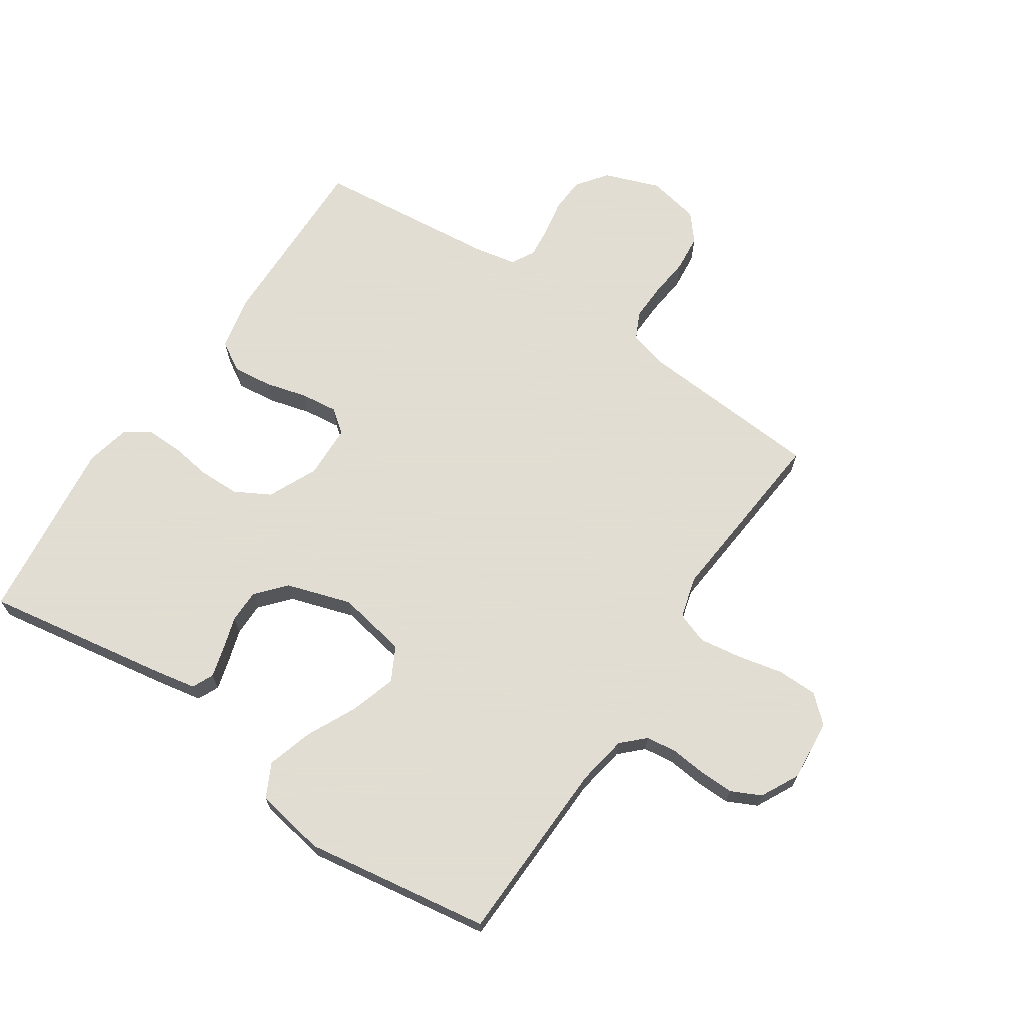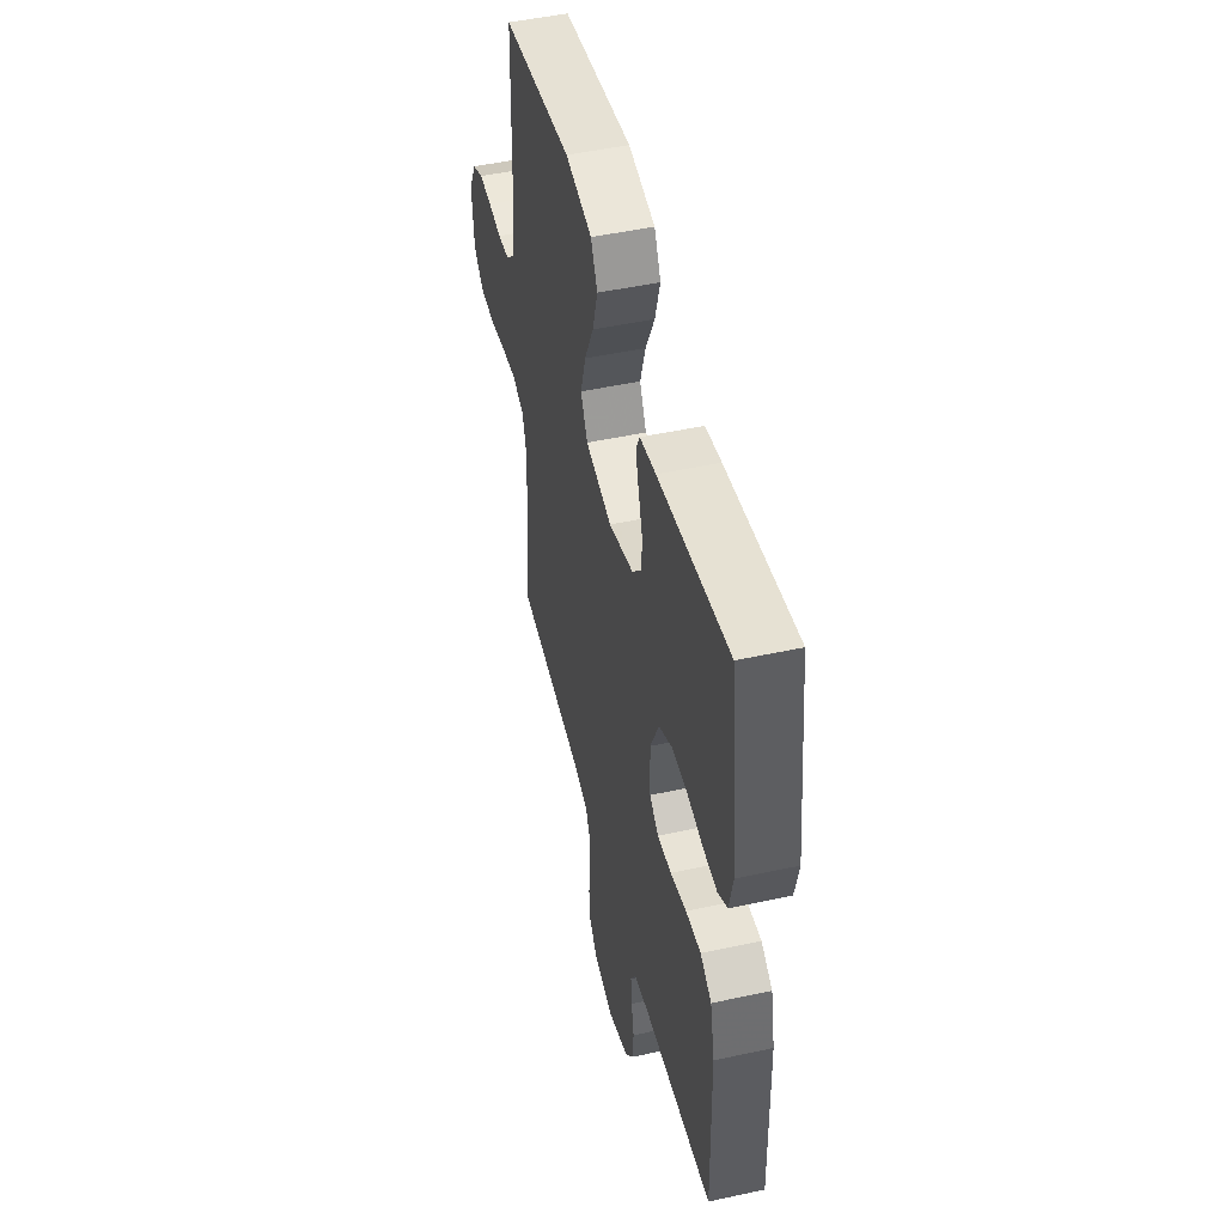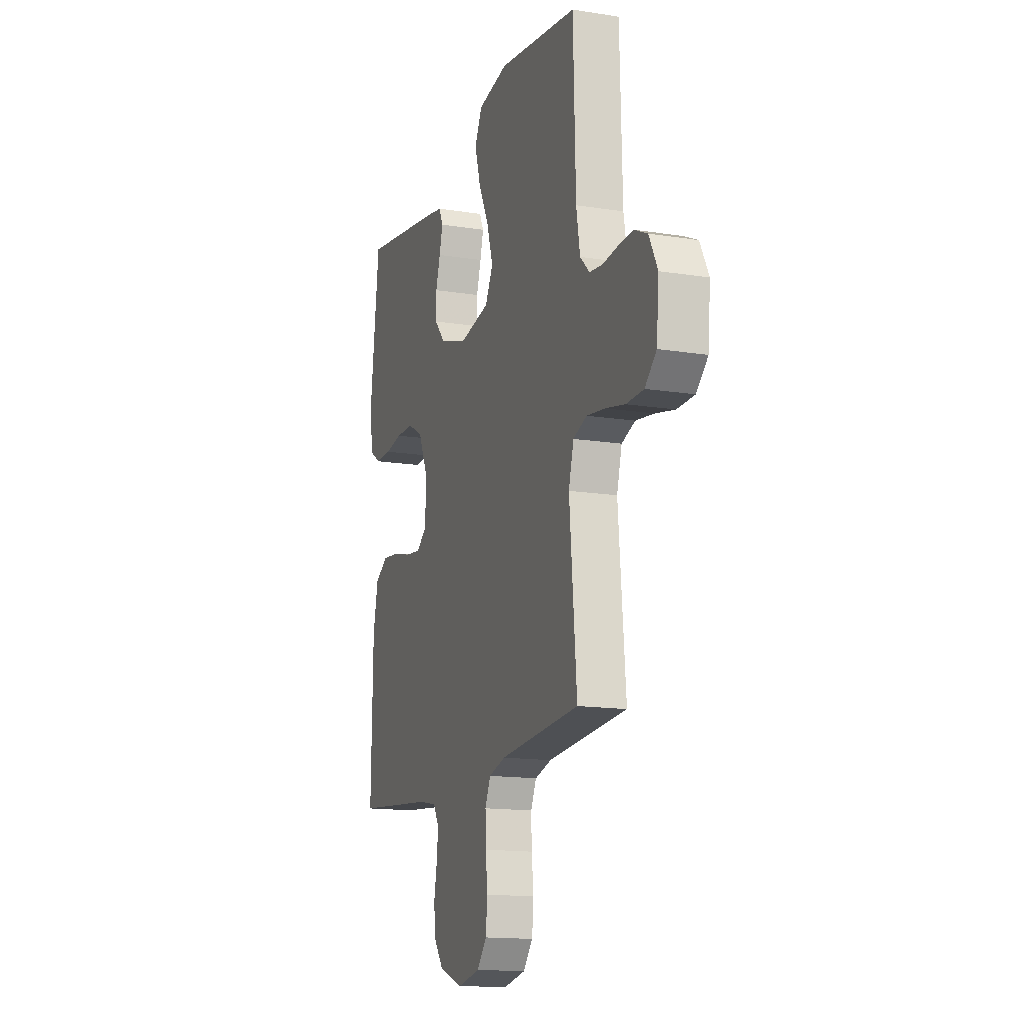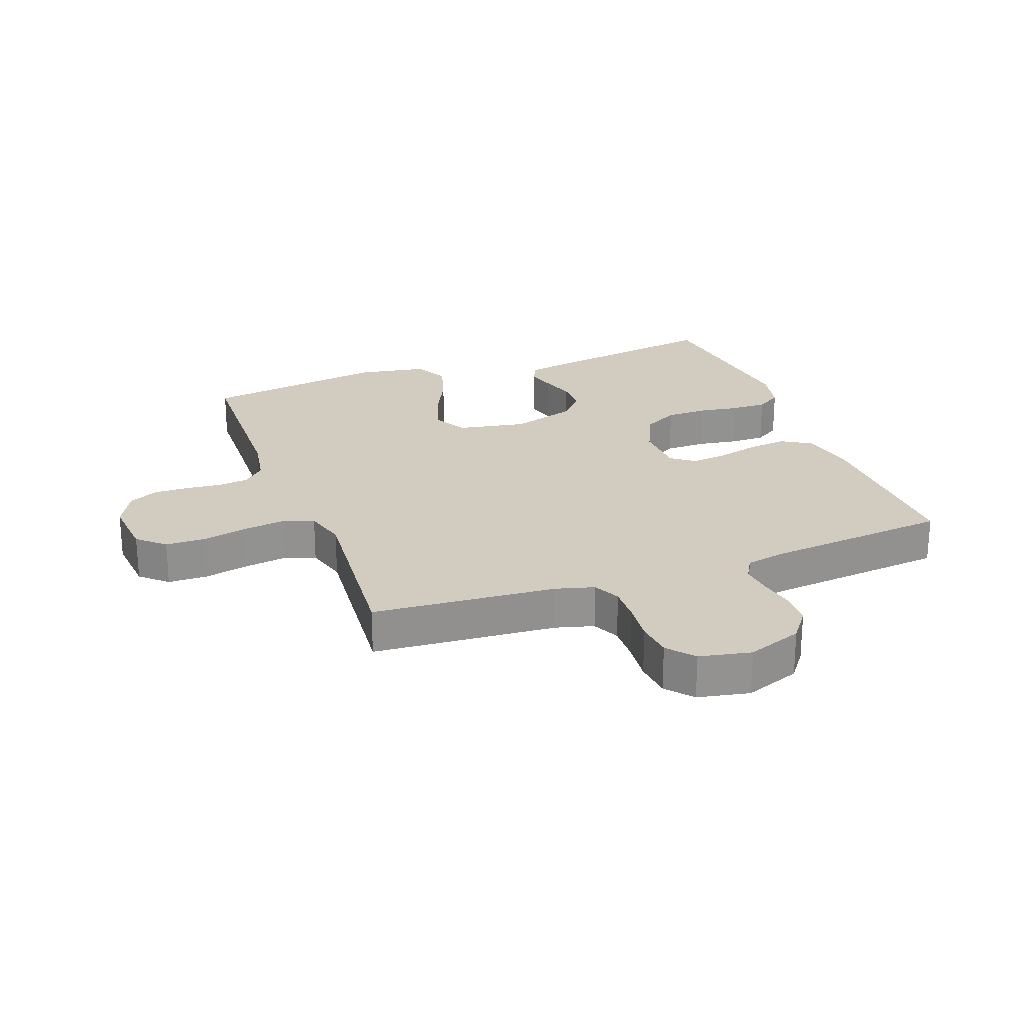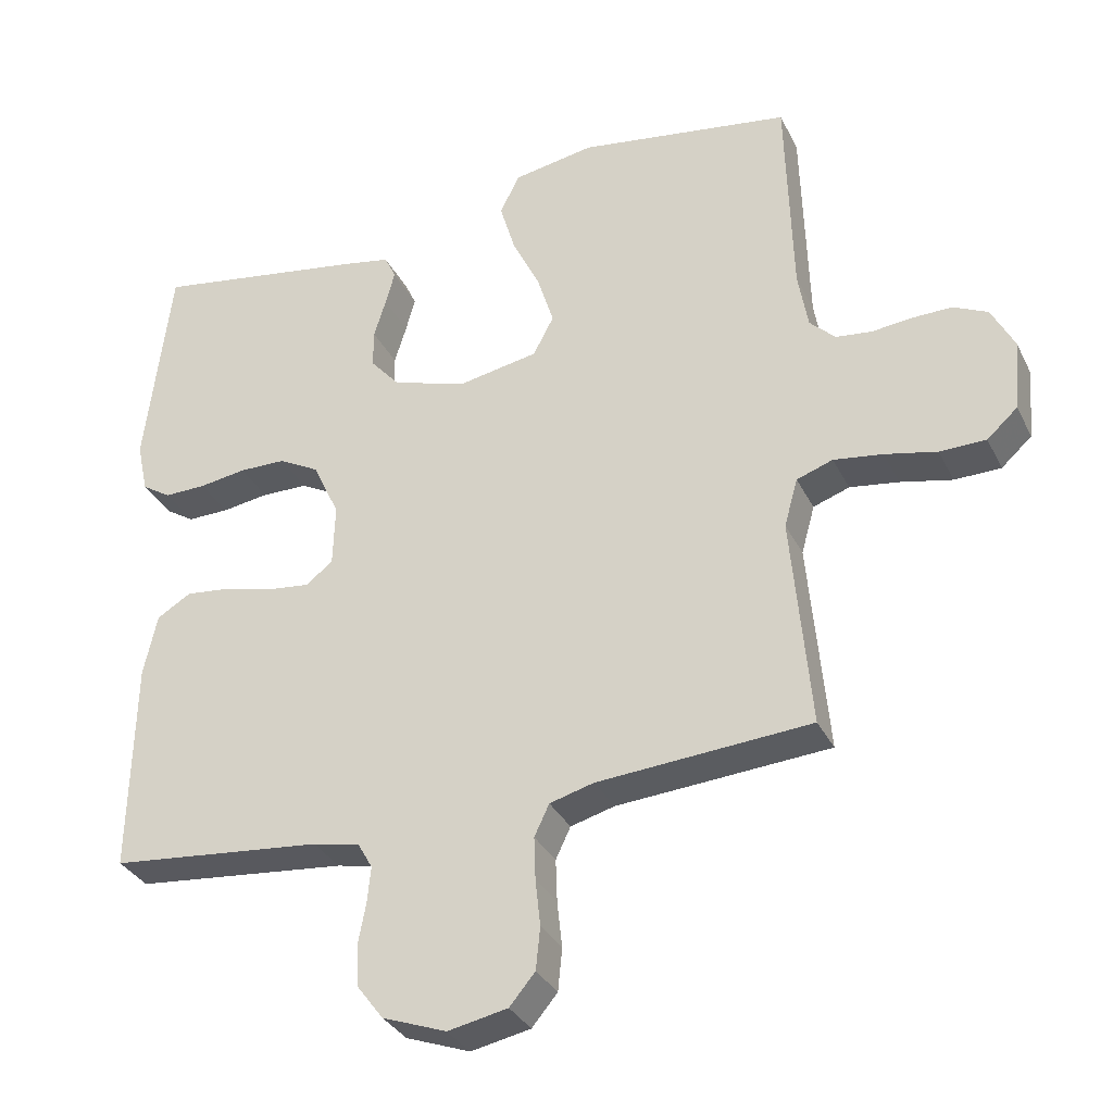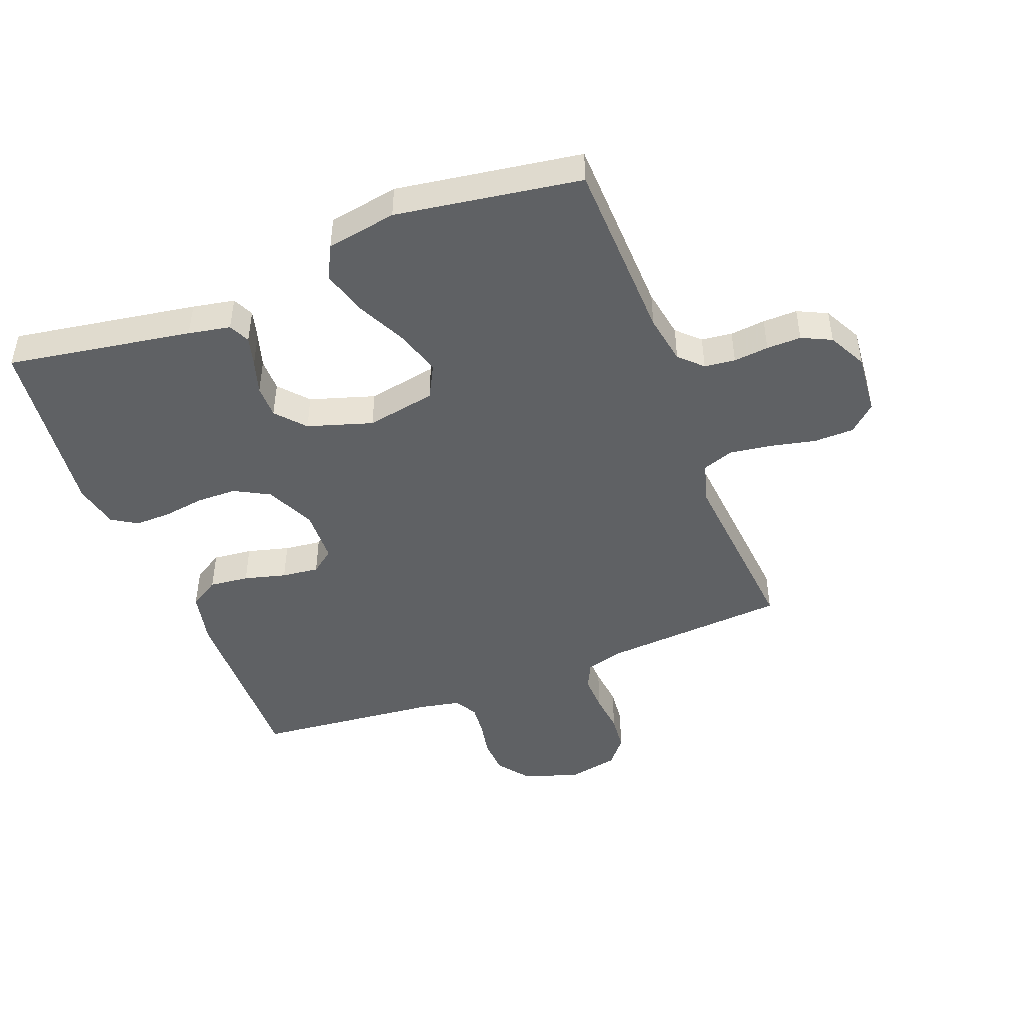
<metadata>
{"format":"obj","ext":"obj","renderer":"f3d","projection":"perspective","resolution":1024,"background":"white","views":[{"elev":68.1,"azim":33.8,"up":"+Y"},{"elev":48.7,"azim":-103.6,"up":"+Z"},{"elev":-14.9,"azim":71.1,"up":"+Z"},{"elev":24.0,"azim":159.7,"up":"+Y"},{"elev":-32.8,"azim":23.1,"up":"+Z"},{"elev":-46.5,"azim":21.1,"up":"+Y"}]}
</metadata>
<code>
v -0.5 0.07 -0.5
v -0.494 0.07 -0.2
v -0.475 0.07 -0.113
v -0.427 0.07 -0.084
v -0.363 0.07 -0.091
v -0.295 0.07 -0.109
v -0.235 0.07 -0.116
v -0.197 0.07 -0.087
v -0.194 0.07 0
v -0.231 0.07 0.08
v -0.288 0.07 0.111
v -0.354 0.07 0.112
v -0.42 0.07 0.102
v -0.479 0.07 0.101
v -0.52 0.07 0.127
v -0.536 0.07 0.2
v -0.5 0.07 0.5
v -0.2 0.07 0.451
v -0.132 0.07 0.438
v -0.116 0.07 0.404
v -0.129 0.07 0.356
v -0.146 0.07 0.301
v -0.146 0.07 0.247
v -0.105 0.07 0.2
v 0 0.07 0.167
v 0.113 0.07 0.188
v 0.142 0.07 0.243
v 0.119 0.07 0.317
v 0.08 0.07 0.397
v 0.058 0.07 0.471
v 0.086 0.07 0.526
v 0.2 0.07 0.546
v 0.5 0.07 0.5
v 0.509 0.07 0.2
v 0.523 0.07 0.119
v 0.559 0.07 0.084
v 0.609 0.07 0.078
v 0.666 0.07 0.084
v 0.722 0.07 0.085
v 0.77 0.07 0.062
v 0.802 0.07 0
v 0.793 0.07 -0.1
v 0.75 0.07 -0.139
v 0.685 0.07 -0.14
v 0.612 0.07 -0.124
v 0.543 0.07 -0.114
v 0.492 0.07 -0.132
v 0.473 0.07 -0.2
v 0.5 0.07 -0.5
v 0.2 0.07 -0.522
v 0.138 0.07 -0.539
v 0.117 0.07 -0.583
v 0.119 0.07 -0.643
v 0.126 0.07 -0.708
v 0.12 0.07 -0.768
v 0.084 0.07 -0.811
v 0 0.07 -0.828
v -0.09 0.07 -0.795
v -0.127 0.07 -0.746
v -0.13 0.07 -0.689
v -0.119 0.07 -0.631
v -0.114 0.07 -0.58
v -0.135 0.07 -0.543
v -0.2 0.07 -0.53
v -0.5 0 -0.5
v -0.494 0 -0.2
v -0.475 0 -0.113
v -0.427 0 -0.084
v -0.363 0 -0.091
v -0.295 0 -0.109
v -0.235 0 -0.116
v -0.197 0 -0.087
v -0.194 0 0
v -0.231 0 0.08
v -0.288 0 0.111
v -0.354 0 0.112
v -0.42 0 0.102
v -0.479 0 0.101
v -0.52 0 0.127
v -0.536 0 0.2
v -0.5 0 0.5
v -0.2 0 0.451
v -0.132 0 0.438
v -0.116 0 0.404
v -0.129 0 0.356
v -0.146 0 0.301
v -0.146 0 0.247
v -0.105 0 0.2
v 0 0 0.167
v 0.113 0 0.188
v 0.142 0 0.243
v 0.119 0 0.317
v 0.08 0 0.397
v 0.058 0 0.471
v 0.086 0 0.526
v 0.2 0 0.546
v 0.5 0 0.5
v 0.509 0 0.2
v 0.523 0 0.119
v 0.559 0 0.084
v 0.609 0 0.078
v 0.666 0 0.084
v 0.722 0 0.085
v 0.77 0 0.062
v 0.802 0 0
v 0.793 0 -0.1
v 0.75 0 -0.139
v 0.685 0 -0.14
v 0.612 0 -0.124
v 0.543 0 -0.114
v 0.492 0 -0.132
v 0.473 0 -0.2
v 0.5 0 -0.5
v 0.2 0 -0.522
v 0.138 0 -0.539
v 0.117 0 -0.583
v 0.119 0 -0.643
v 0.126 0 -0.708
v 0.12 0 -0.768
v 0.084 0 -0.811
v 0 0 -0.828
v -0.09 0 -0.795
v -0.127 0 -0.746
v -0.13 0 -0.689
v -0.119 0 -0.631
v -0.114 0 -0.58
v -0.135 0 -0.543
v -0.2 0 -0.53
f 58 59 60 61
f 58 61 62
f 57 58 62
f 56 57 62
f 53 54 55 56
f 52 53 56 62
f 51 52 62 63
f 48 49 50
f 47 48 50 51
f 42 43 44 45
f 42 45 46
f 41 42 46
f 40 41 46 47
f 37 38 39 40
f 31 32 33 34
f 31 34 35
f 28 29 30 31
f 27 28 31 35
f 26 27 35 36
f 19 20 21 22
f 17 18 19 22
f 17 22 23
f 16 17 23 24
f 12 13 14 15
f 11 12 15 16
f 3 4 5 6
f 3 6 7
f 64 1 2 3
f 64 3 7
f 47 51 63 64
f 37 40 47 64
f 36 37 64 7
f 25 26 36
f 11 16 24 25
f 10 11 25 36
f 9 10 36
f 8 9 36
f 7 8 36
f 125 124 123 122
f 126 125 122
f 126 122 121
f 126 121 120
f 120 119 118 117
f 126 120 117 116
f 127 126 116 115
f 114 113 112
f 115 114 112 111
f 109 108 107 106
f 110 109 106
f 110 106 105
f 111 110 105 104
f 104 103 102 101
f 98 97 96 95
f 99 98 95
f 95 94 93 92
f 99 95 92 91
f 100 99 91 90
f 86 85 84 83
f 86 83 82 81
f 87 86 81
f 88 87 81 80
f 79 78 77 76
f 80 79 76 75
f 70 69 68 67
f 71 70 67
f 67 66 65 128
f 71 67 128
f 128 127 115 111
f 128 111 104 101
f 71 128 101 100
f 100 90 89
f 89 88 80 75
f 100 89 75 74
f 100 74 73
f 100 73 72
f 100 72 71
f 1 65 66 2
f 2 66 67 3
f 3 67 68 4
f 4 68 69 5
f 5 69 70 6
f 6 70 71 7
f 7 71 72 8
f 8 72 73 9
f 9 73 74 10
f 10 74 75 11
f 11 75 76 12
f 12 76 77 13
f 13 77 78 14
f 14 78 79 15
f 15 79 80 16
f 16 80 81 17
f 17 81 82 18
f 18 82 83 19
f 19 83 84 20
f 20 84 85 21
f 21 85 86 22
f 22 86 87 23
f 23 87 88 24
f 24 88 89 25
f 25 89 90 26
f 26 90 91 27
f 27 91 92 28
f 28 92 93 29
f 29 93 94 30
f 30 94 95 31
f 31 95 96 32
f 32 96 97 33
f 33 97 98 34
f 34 98 99 35
f 35 99 100 36
f 36 100 101 37
f 37 101 102 38
f 38 102 103 39
f 39 103 104 40
f 40 104 105 41
f 41 105 106 42
f 42 106 107 43
f 43 107 108 44
f 44 108 109 45
f 45 109 110 46
f 46 110 111 47
f 47 111 112 48
f 48 112 113 49
f 49 113 114 50
f 50 114 115 51
f 51 115 116 52
f 52 116 117 53
f 53 117 118 54
f 54 118 119 55
f 55 119 120 56
f 56 120 121 57
f 57 121 122 58
f 58 122 123 59
f 59 123 124 60
f 60 124 125 61
f 61 125 126 62
f 62 126 127 63
f 63 127 128 64
f 64 128 65 1

</code>
